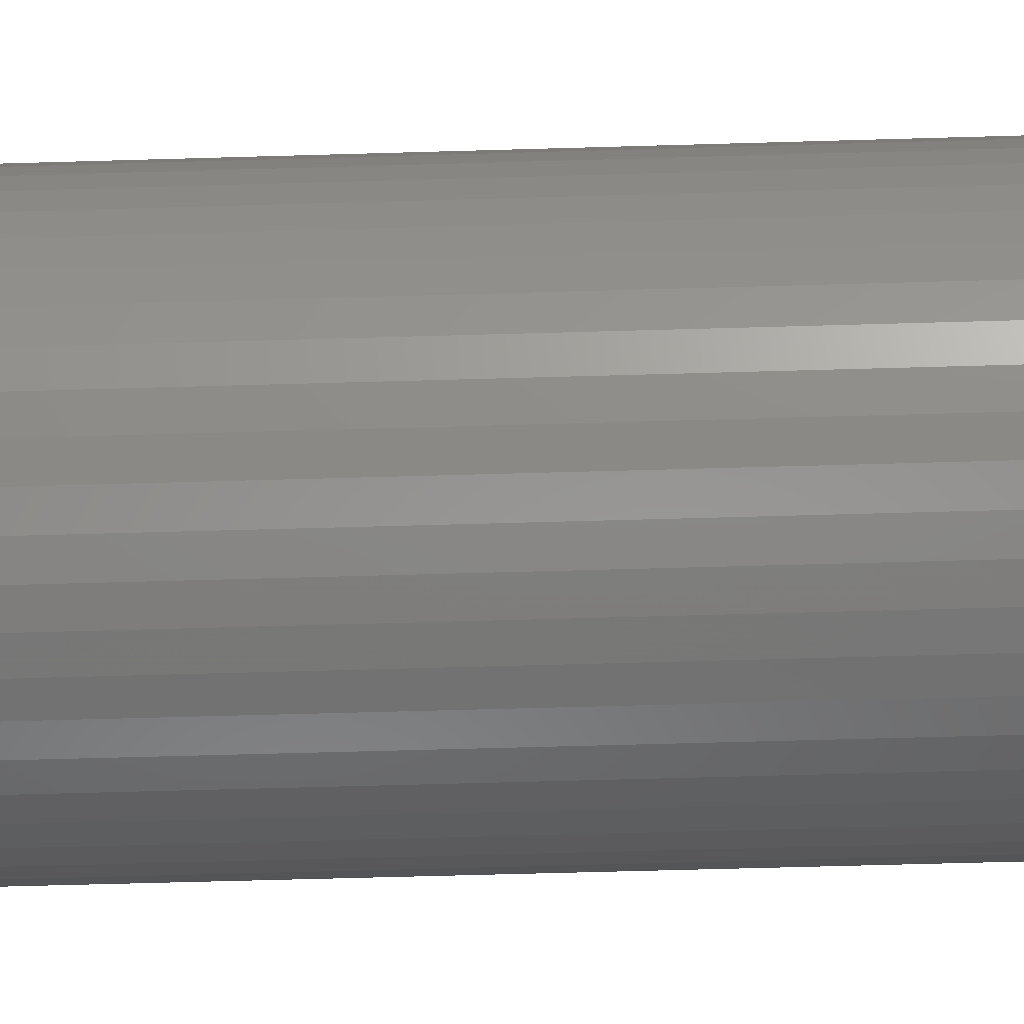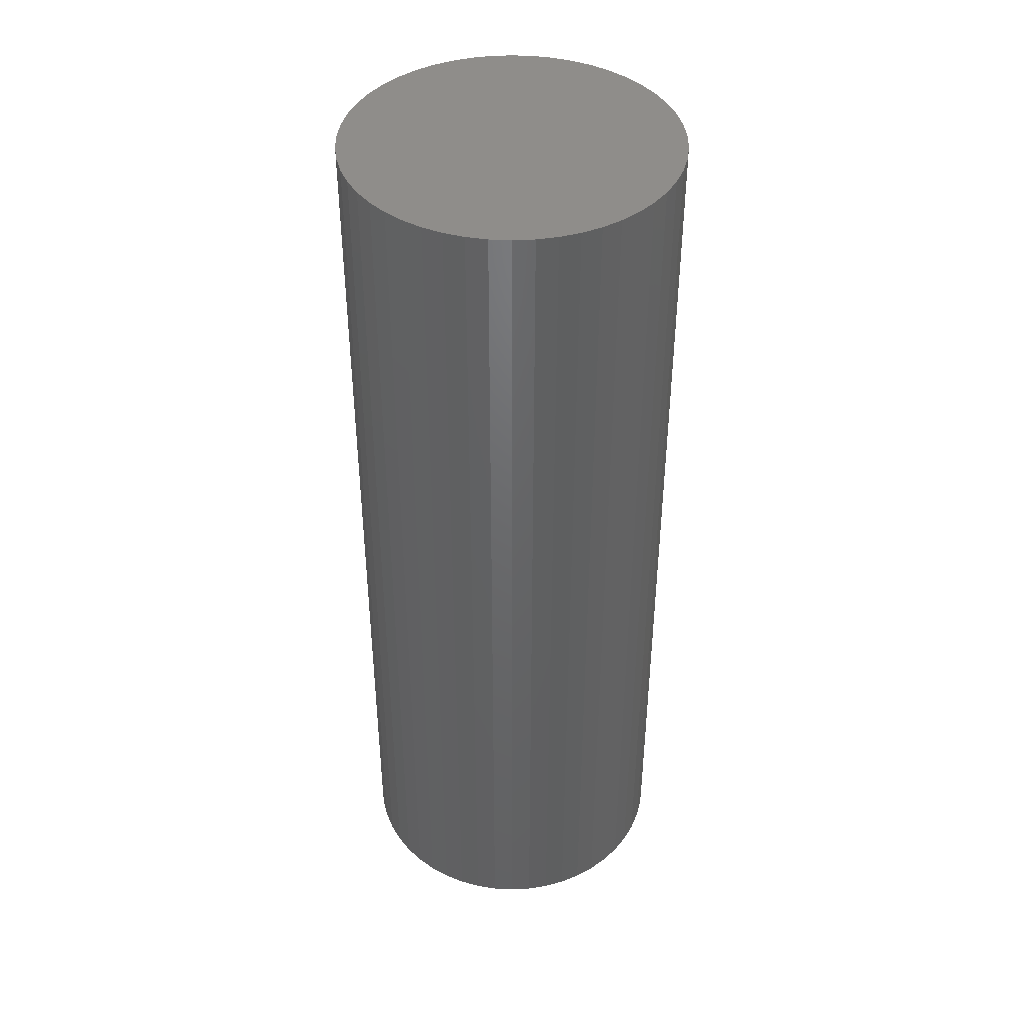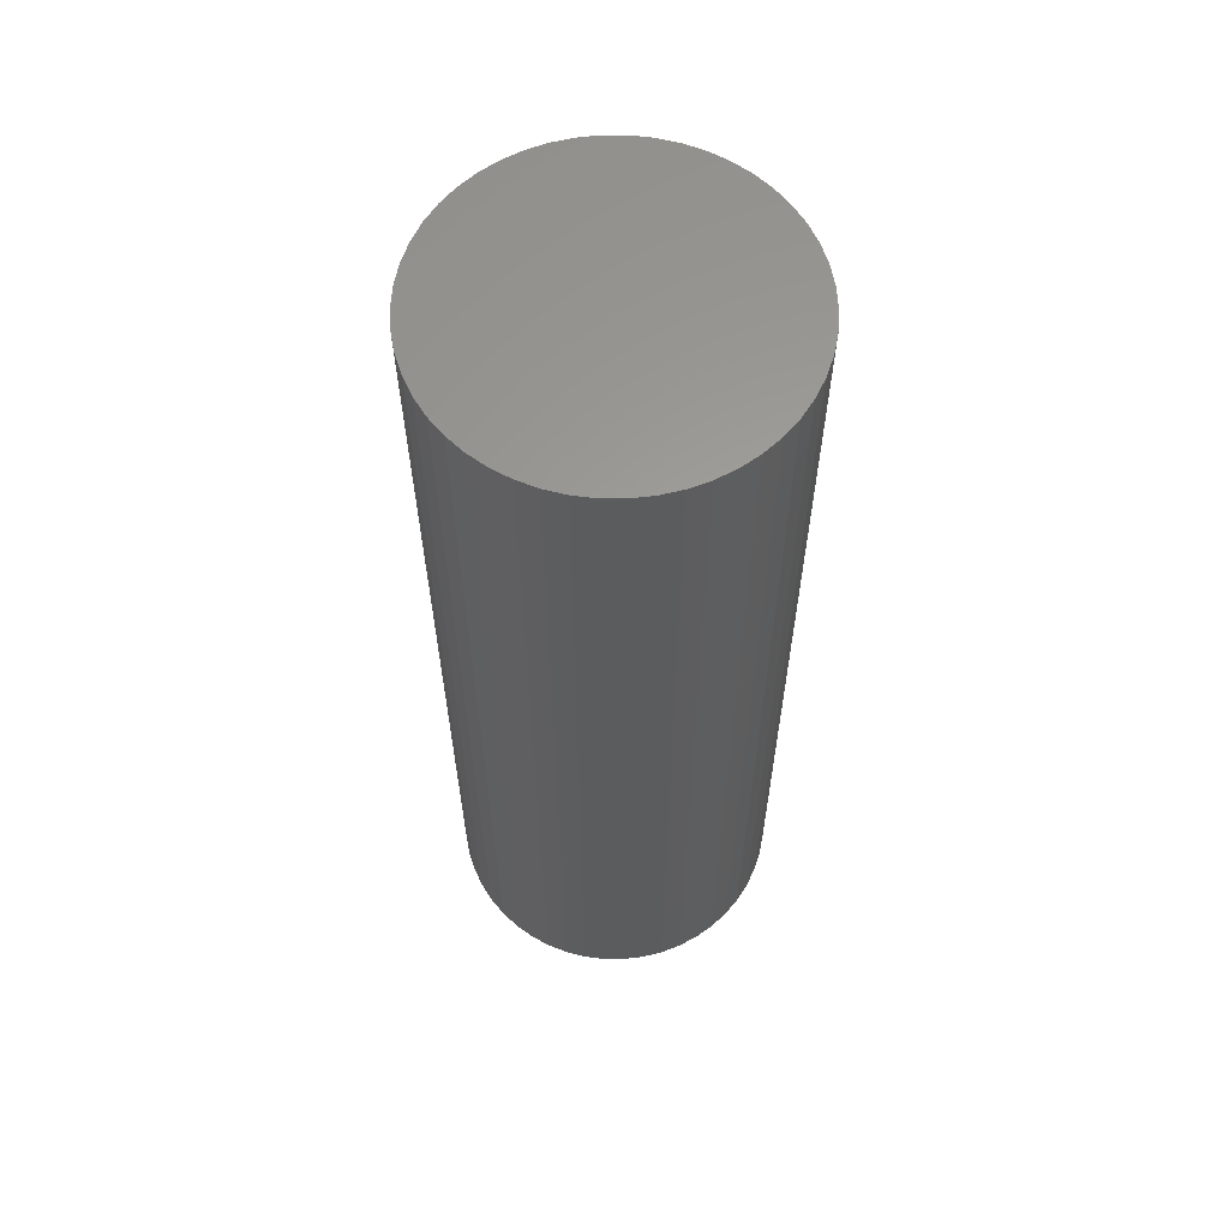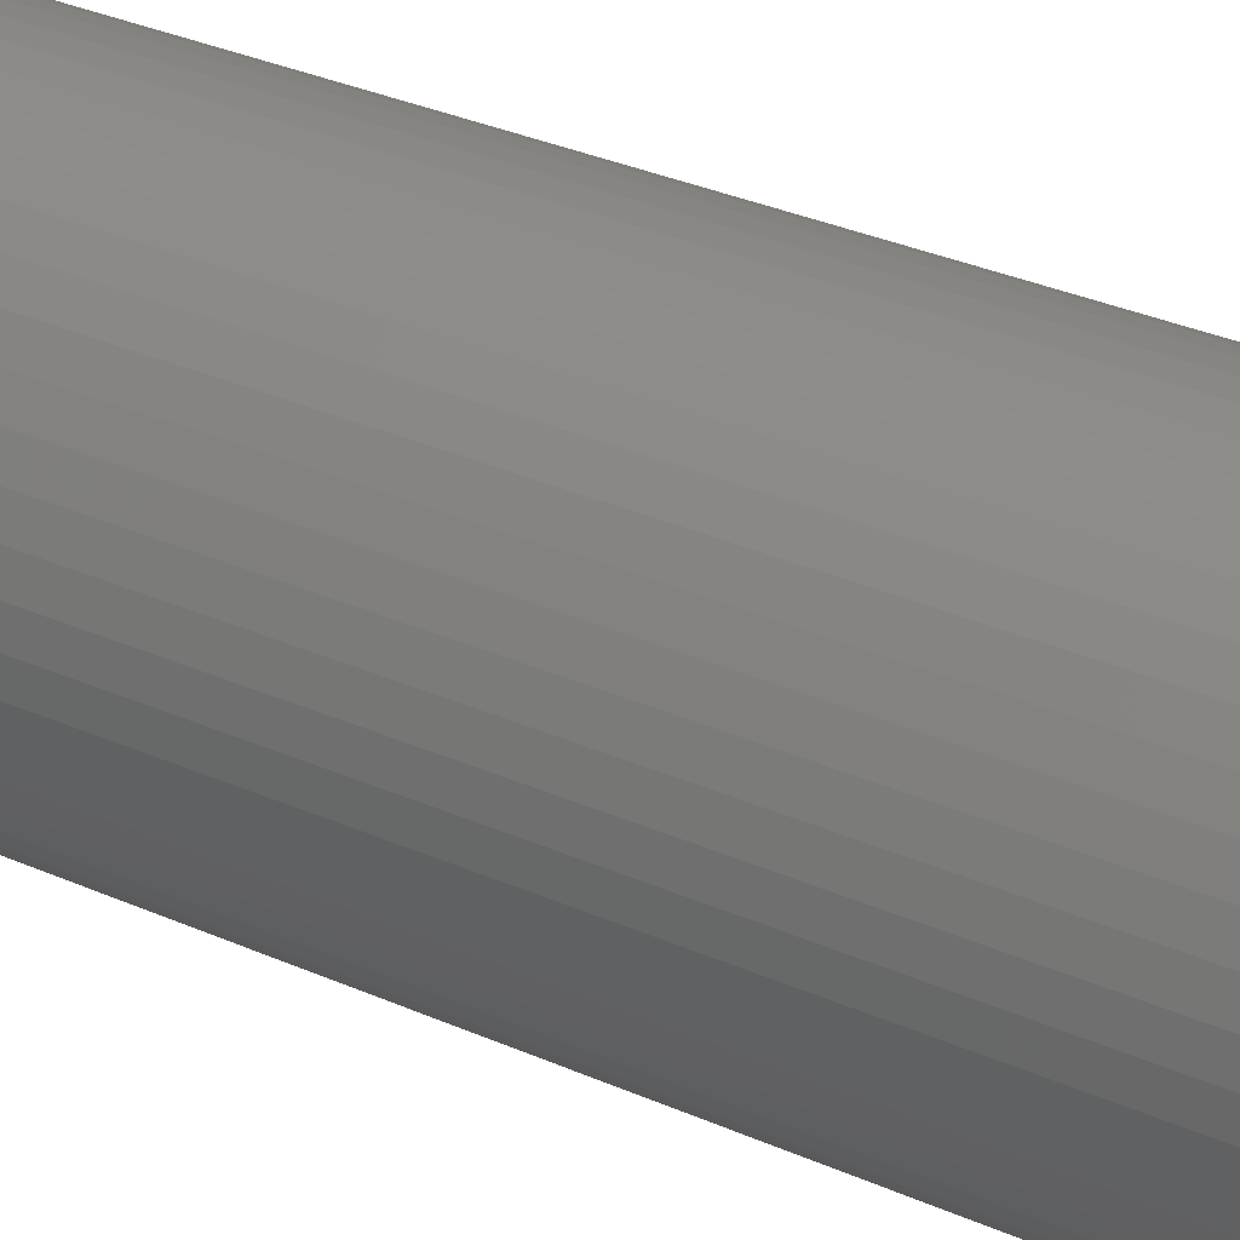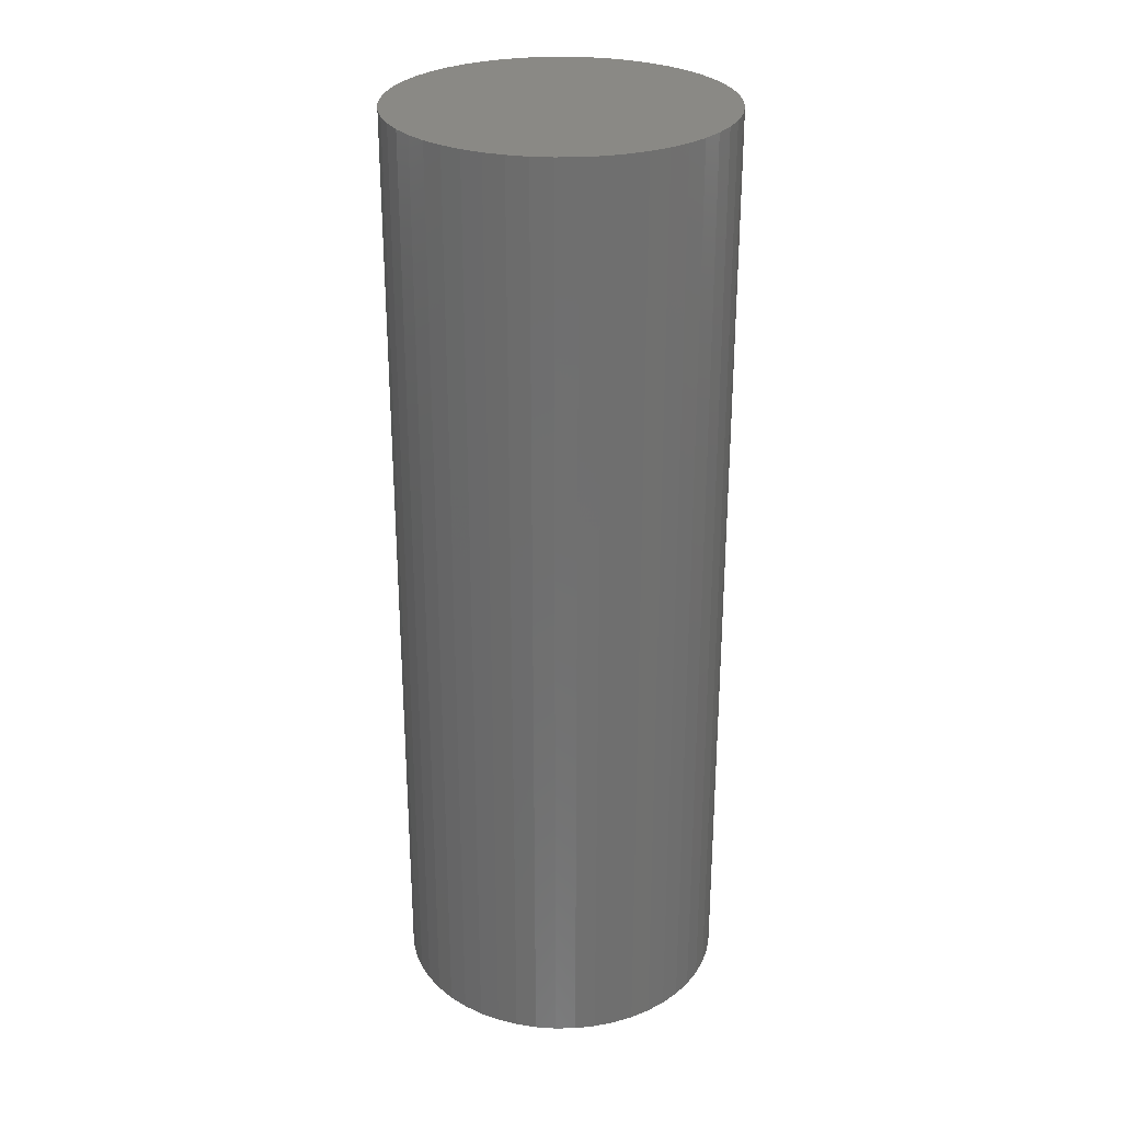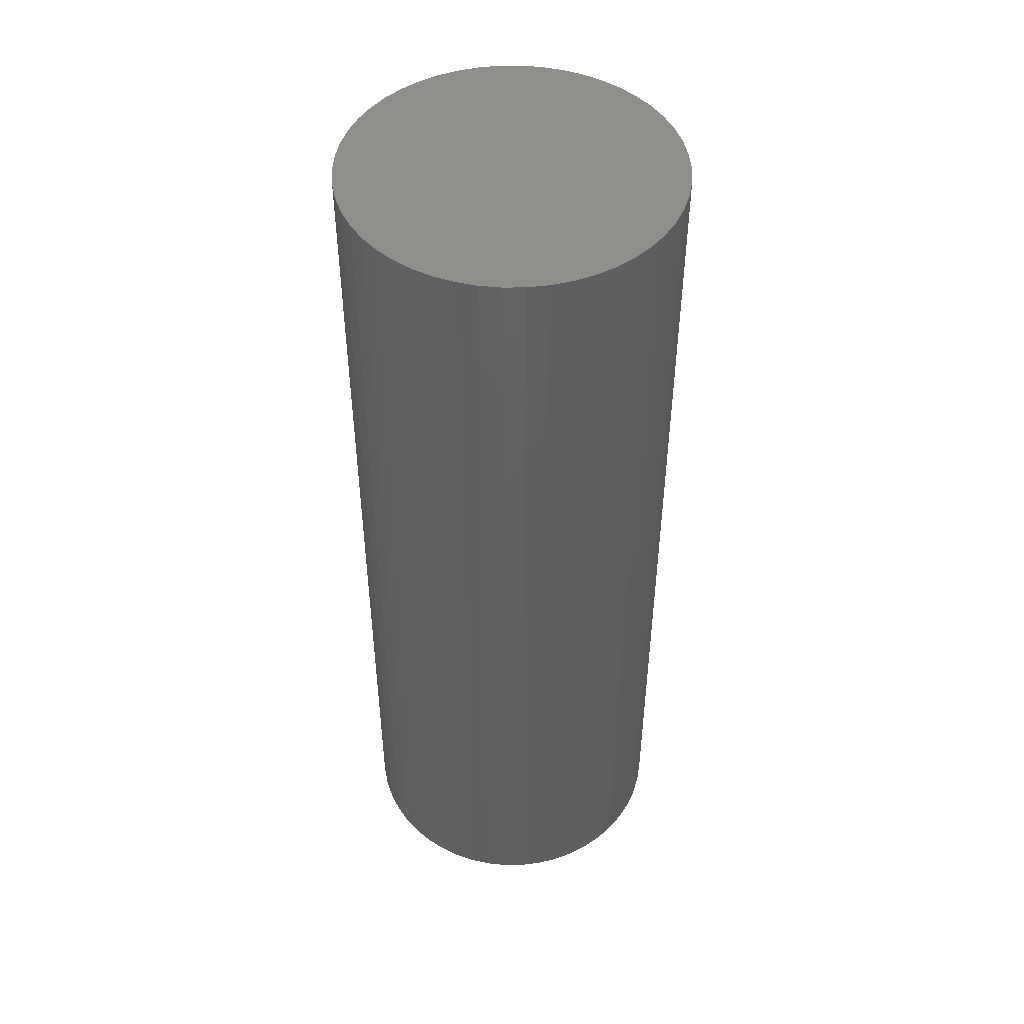
<metadata>
{"format":"stl","ext":"stl","renderer":"f3d","projection":"perspective","resolution":1024,"background":"white","views":[{"elev":-56.0,"azim":91.8,"up":"+Y"},{"elev":42.2,"azim":3.6,"up":"+Z"},{"elev":61.2,"azim":29.1,"up":"+Z"},{"elev":33.2,"azim":-58.8,"up":"+Y"},{"elev":28.3,"azim":-152.8,"up":"+Z"},{"elev":47.8,"azim":-29.5,"up":"+Z"}]}
</metadata>
<code>
# stl→obj: 100 verts, 196 faces
v 6.35 0 18
v 6.3 0.7959 -18
v 6.3 0.7959 18
v 6.35 0 -18
v 0.3987 6.337 -18
v -0.3987 6.337 18
v 0.3987 6.337 18
v -0.3987 6.337 -18
v 6.3 -0.7959 18
v 6.151 1.579 18
v 6.151 -1.579 18
v 5.904 2.338 18
v 5.904 -2.338 18
v 5.565 3.059 18
v 5.565 -3.059 18
v 5.137 3.732 18
v 5.137 -3.732 18
v 4.629 4.347 18
v 4.629 -4.347 18
v 4.048 4.893 18
v 4.048 -4.893 18
v 3.402 5.361 18
v 3.402 -5.361 18
v 2.704 5.746 18
v 2.704 -5.746 18
v 1.962 6.039 18
v 1.962 -6.039 18
v 1.19 6.238 18
v 1.19 -6.238 18
v 0.3987 -6.337 18
v -0.3987 -6.337 18
v -1.19 6.238 18
v -1.19 -6.238 18
v -1.962 6.039 18
v -1.962 -6.039 18
v -2.704 5.746 18
v -2.704 -5.746 18
v -3.402 5.361 18
v -3.402 -5.361 18
v -4.048 4.893 18
v -4.048 -4.893 18
v -4.629 4.347 18
v -4.629 -4.347 18
v -5.137 3.732 18
v -5.137 -3.732 18
v -5.565 3.059 18
v -5.565 -3.059 18
v -5.904 2.338 18
v -5.904 -2.338 18
v -6.151 1.579 18
v -6.151 -1.579 18
v -6.3 0.7959 18
v -6.3 -0.7959 18
v -6.35 0 18
v 4.629 4.347 -18
v 4.048 4.893 -18
v 6.3 -0.7959 -18
v 6.151 -1.579 -18
v 6.151 1.579 -18
v 5.904 -2.338 -18
v 5.904 2.338 -18
v 5.565 -3.059 -18
v 5.565 3.059 -18
v 5.137 -3.732 -18
v 5.137 3.732 -18
v 4.629 -4.347 -18
v 4.048 -4.893 -18
v 3.402 -5.361 -18
v 3.402 5.361 -18
v 2.704 -5.746 -18
v 2.704 5.746 -18
v 1.962 -6.039 -18
v 1.962 6.039 -18
v 1.19 -6.238 -18
v 1.19 6.238 -18
v 0.3987 -6.337 -18
v -0.3987 -6.337 -18
v -1.19 -6.238 -18
v -1.19 6.238 -18
v -1.962 -6.039 -18
v -1.962 6.039 -18
v -2.704 -5.746 -18
v -2.704 5.746 -18
v -3.402 -5.361 -18
v -3.402 5.361 -18
v -4.048 -4.893 -18
v -4.048 4.893 -18
v -4.629 -4.347 -18
v -4.629 4.347 -18
v -5.137 -3.732 -18
v -5.137 3.732 -18
v -5.565 -3.059 -18
v -5.565 3.059 -18
v -5.904 -2.338 -18
v -5.904 2.338 -18
v -6.151 -1.579 -18
v -6.151 1.579 -18
v -6.3 -0.7959 -18
v -6.3 0.7959 -18
v -6.35 0 -18
f 1 2 3
f 2 1 4
f 5 6 7
f 6 5 8
f 3 9 1
f 10 9 3
f 10 11 9
f 12 11 10
f 12 13 11
f 14 13 12
f 14 15 13
f 16 15 14
f 16 17 15
f 18 17 16
f 18 19 17
f 20 19 18
f 20 21 19
f 22 21 20
f 22 23 21
f 24 23 22
f 24 25 23
f 26 25 24
f 26 27 25
f 28 27 26
f 28 29 27
f 7 29 28
f 7 30 29
f 6 30 7
f 6 31 30
f 32 31 6
f 32 33 31
f 34 33 32
f 34 35 33
f 36 35 34
f 36 37 35
f 38 37 36
f 38 39 37
f 40 39 38
f 40 41 39
f 42 41 40
f 42 43 41
f 44 43 42
f 44 45 43
f 46 45 44
f 46 47 45
f 48 47 46
f 48 49 47
f 50 49 48
f 50 51 49
f 52 51 50
f 52 53 51
f 53 52 54
f 55 20 18
f 20 55 56
f 57 2 4
f 58 2 57
f 58 59 2
f 60 59 58
f 60 61 59
f 62 61 60
f 62 63 61
f 64 63 62
f 64 65 63
f 66 65 64
f 66 55 65
f 67 55 66
f 67 56 55
f 68 56 67
f 68 69 56
f 70 69 68
f 70 71 69
f 72 71 70
f 72 73 71
f 74 73 72
f 74 75 73
f 76 75 74
f 76 5 75
f 77 5 76
f 77 8 5
f 78 8 77
f 78 79 8
f 80 79 78
f 80 81 79
f 82 81 80
f 82 83 81
f 84 83 82
f 84 85 83
f 86 85 84
f 86 87 85
f 88 87 86
f 88 89 87
f 90 89 88
f 90 91 89
f 92 91 90
f 92 93 91
f 94 93 92
f 94 95 93
f 96 95 94
f 96 97 95
f 98 97 96
f 98 99 97
f 99 98 100
f 87 42 40
f 42 87 89
f 81 36 34
f 36 81 83
f 12 63 14
f 63 12 61
f 14 65 16
f 65 14 63
f 73 28 26
f 28 73 75
f 69 24 22
f 24 69 71
f 95 46 93
f 46 95 48
f 91 42 89
f 42 91 44
f 8 32 6
f 32 8 79
f 15 60 13
f 60 15 62
f 13 58 11
f 58 13 60
f 3 59 10
f 59 3 2
f 71 26 24
f 26 71 73
f 56 22 20
f 22 56 69
f 97 48 95
f 48 97 50
f 100 52 99
f 52 100 54
f 83 38 36
f 38 83 85
f 9 4 1
f 4 9 57
f 88 41 43
f 41 88 86
f 92 49 94
f 49 92 47
f 98 54 100
f 54 98 53
f 77 30 31
f 30 77 76
f 10 61 12
f 61 10 59
f 16 55 18
f 55 16 65
f 75 7 28
f 7 75 5
f 93 44 91
f 44 93 46
f 99 50 97
f 50 99 52
f 85 40 38
f 40 85 87
f 79 34 32
f 34 79 81
f 19 64 17
f 64 19 66
f 70 23 25
f 23 70 68
f 67 19 21
f 19 67 66
f 11 57 9
f 57 11 58
f 82 35 37
f 35 82 80
f 88 45 90
f 45 88 43
f 94 51 96
f 51 94 49
f 72 25 27
f 25 72 70
f 74 27 29
f 27 74 72
f 76 29 30
f 29 76 74
f 17 62 15
f 62 17 64
f 78 31 33
f 31 78 77
f 96 53 98
f 53 96 51
f 68 21 23
f 21 68 67
f 86 39 41
f 39 86 84
f 80 33 35
f 33 80 78
f 90 47 92
f 47 90 45
f 84 37 39
f 37 84 82

</code>
